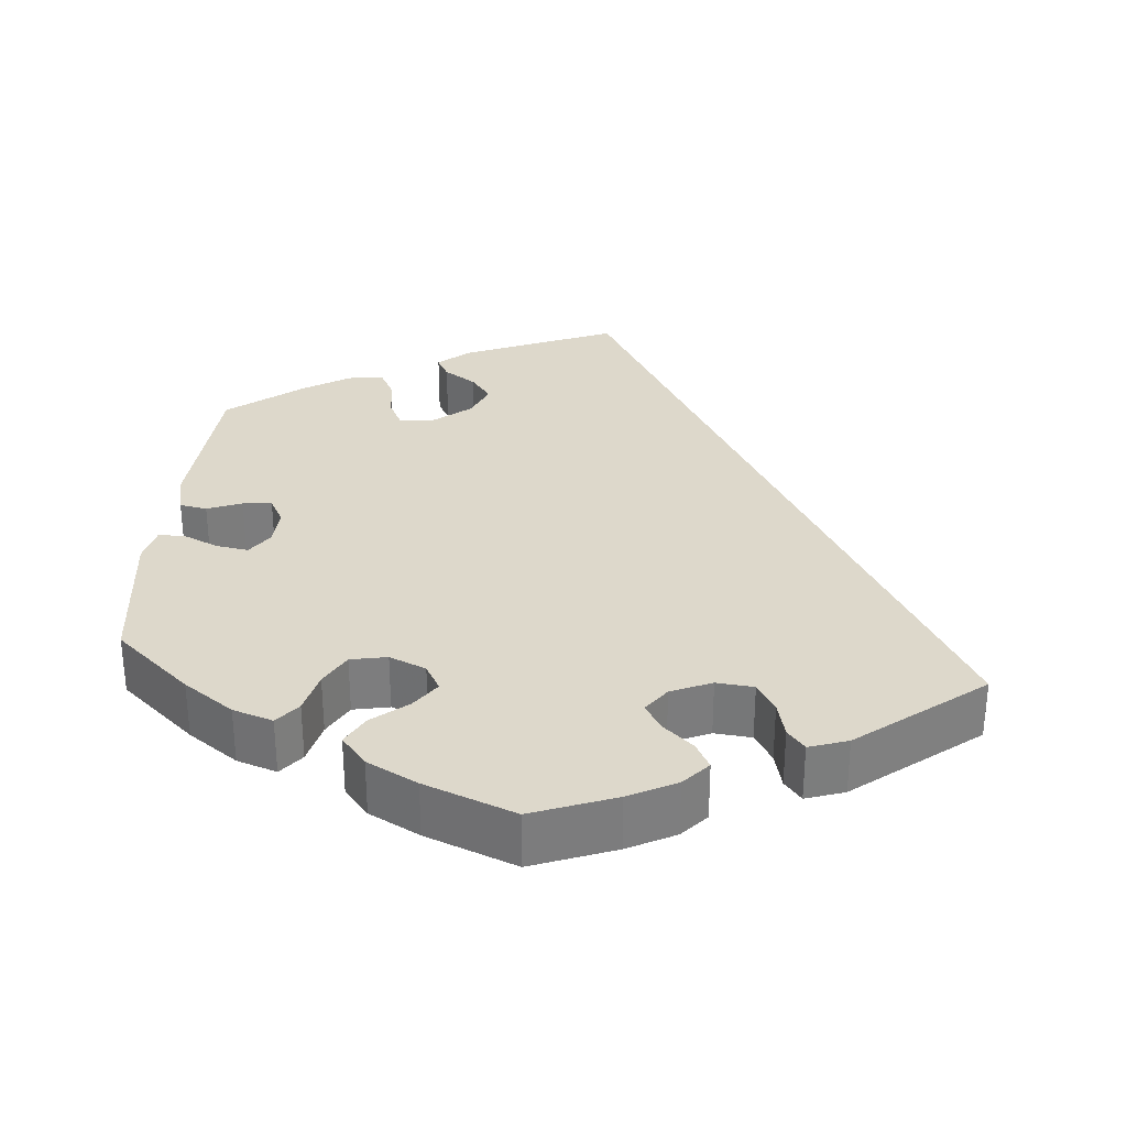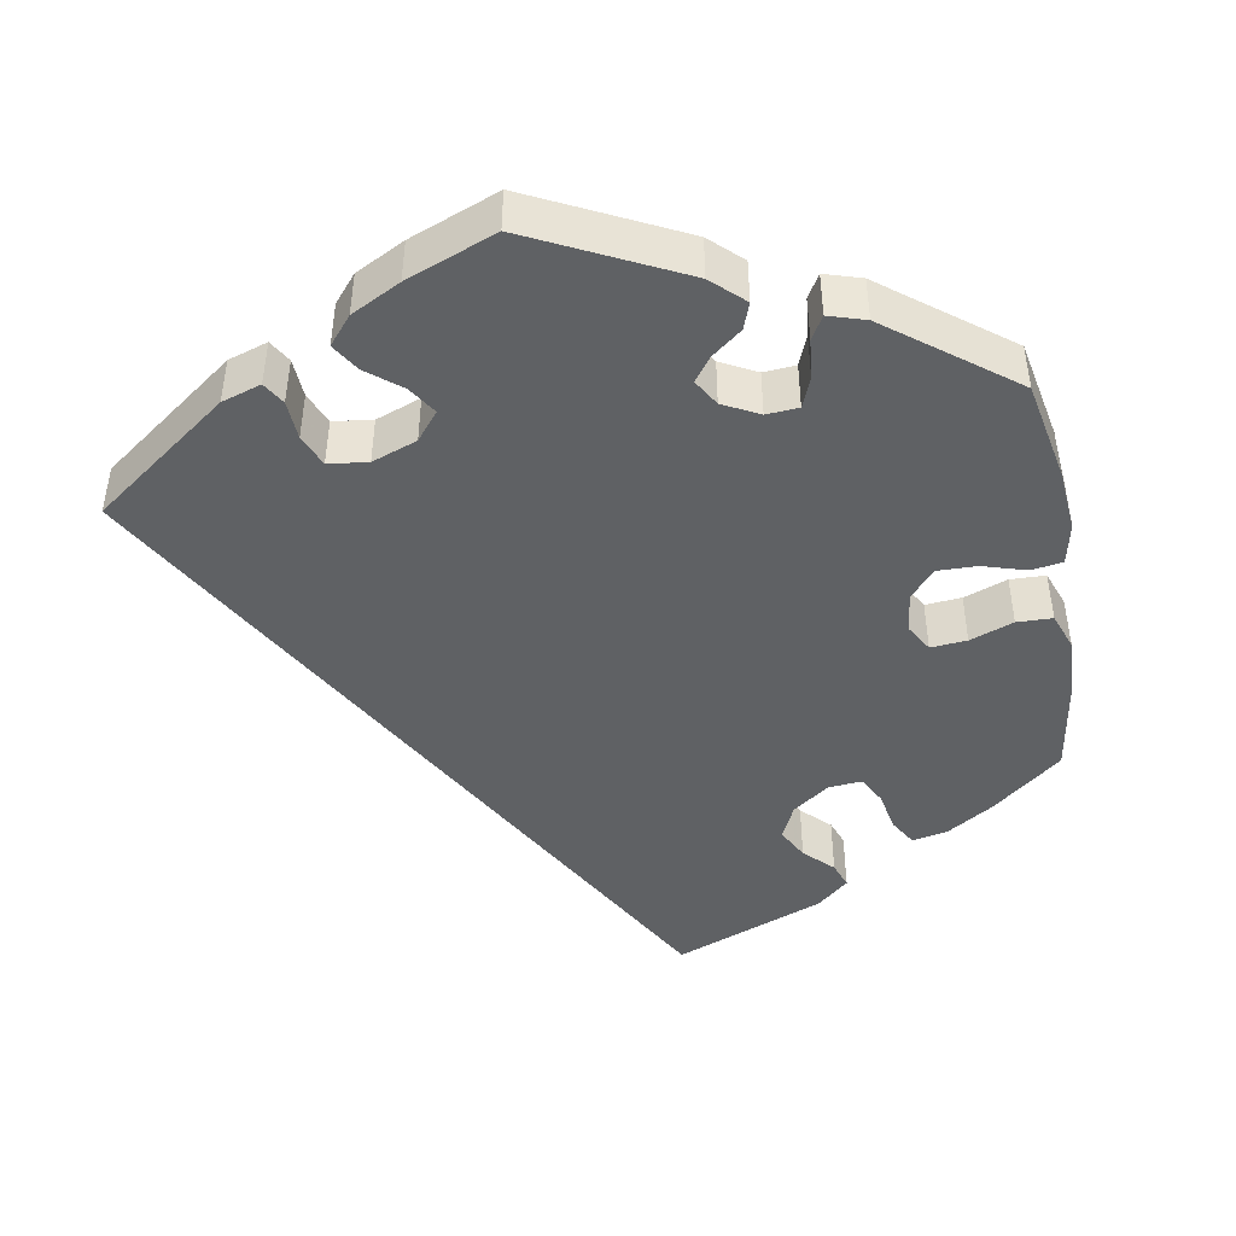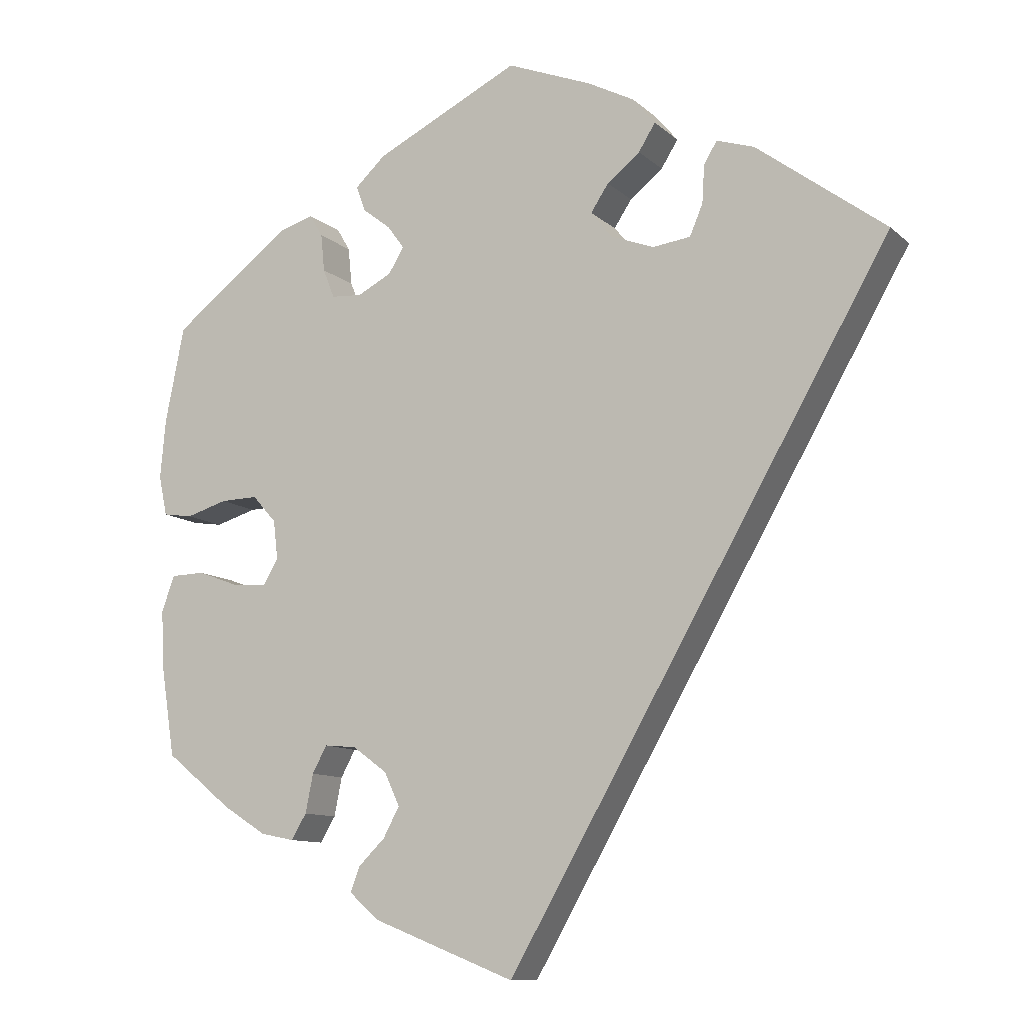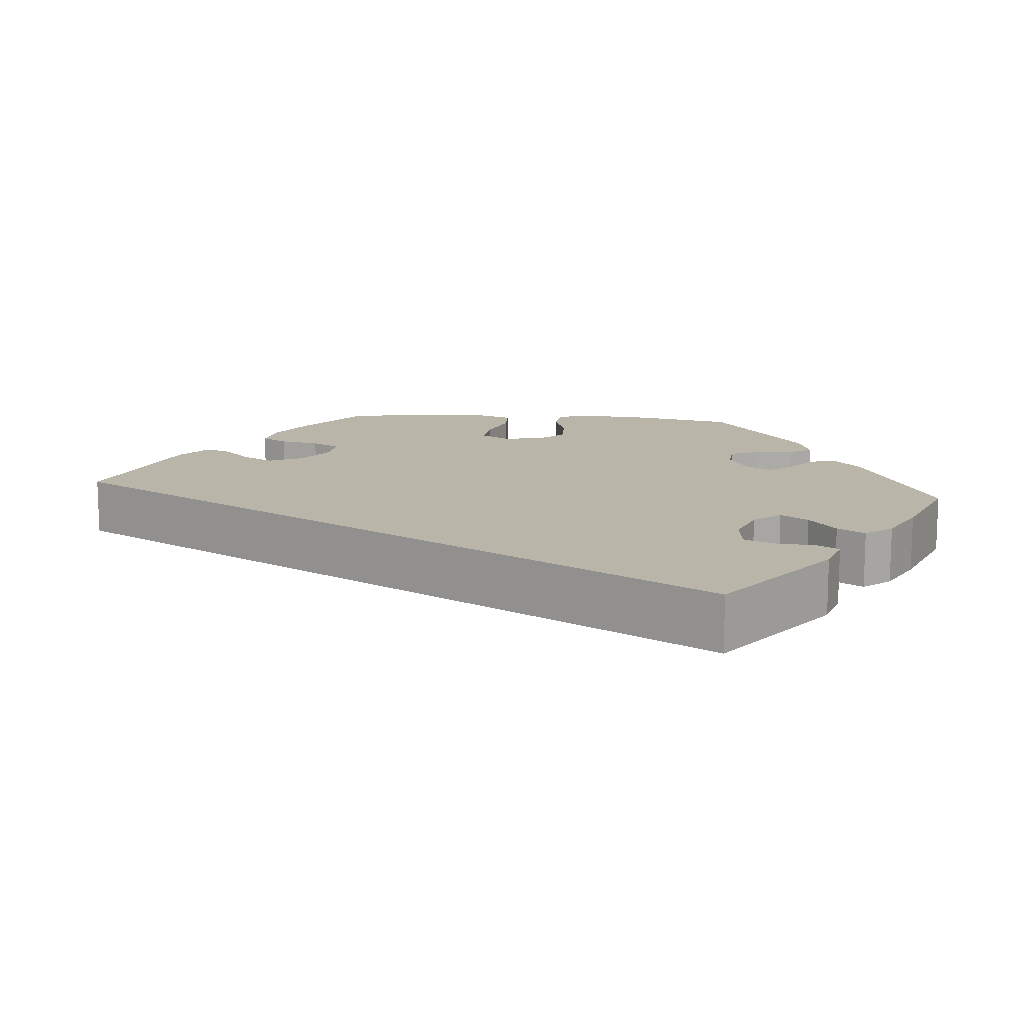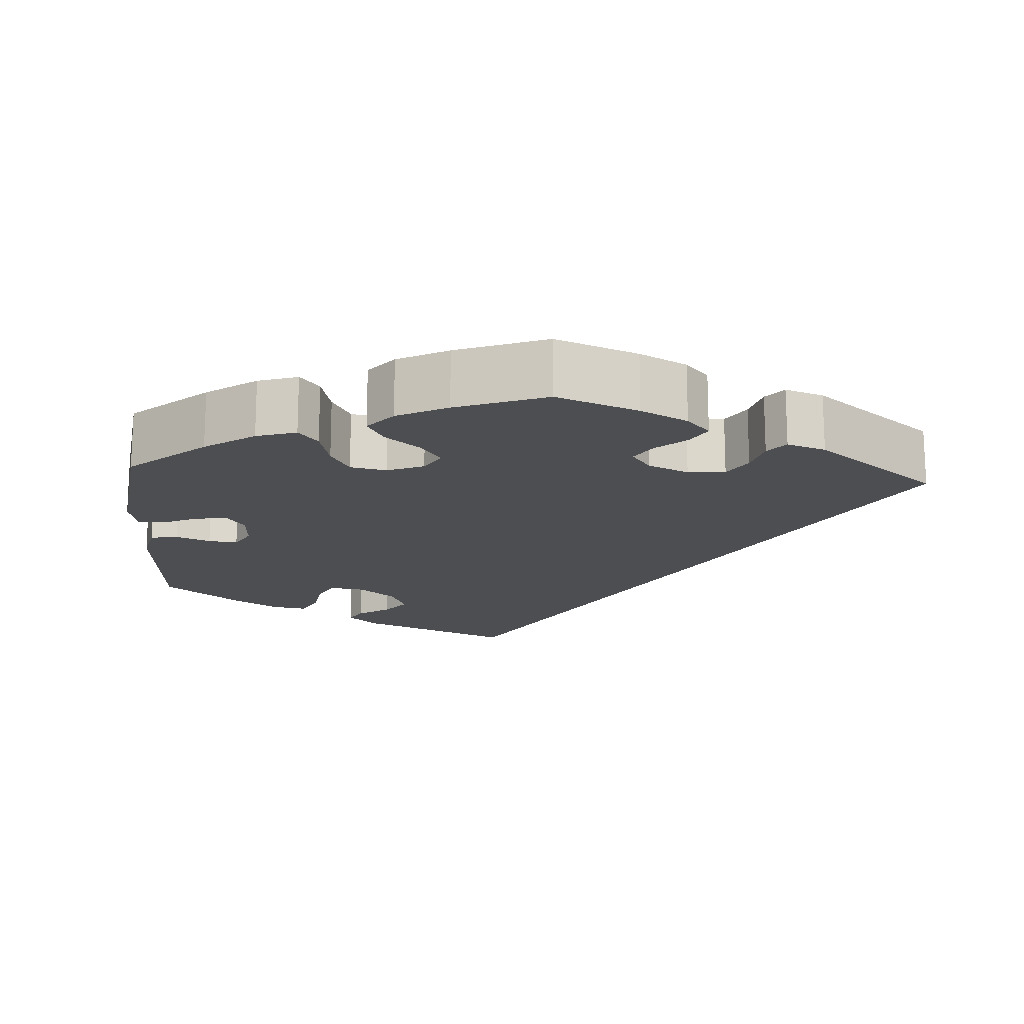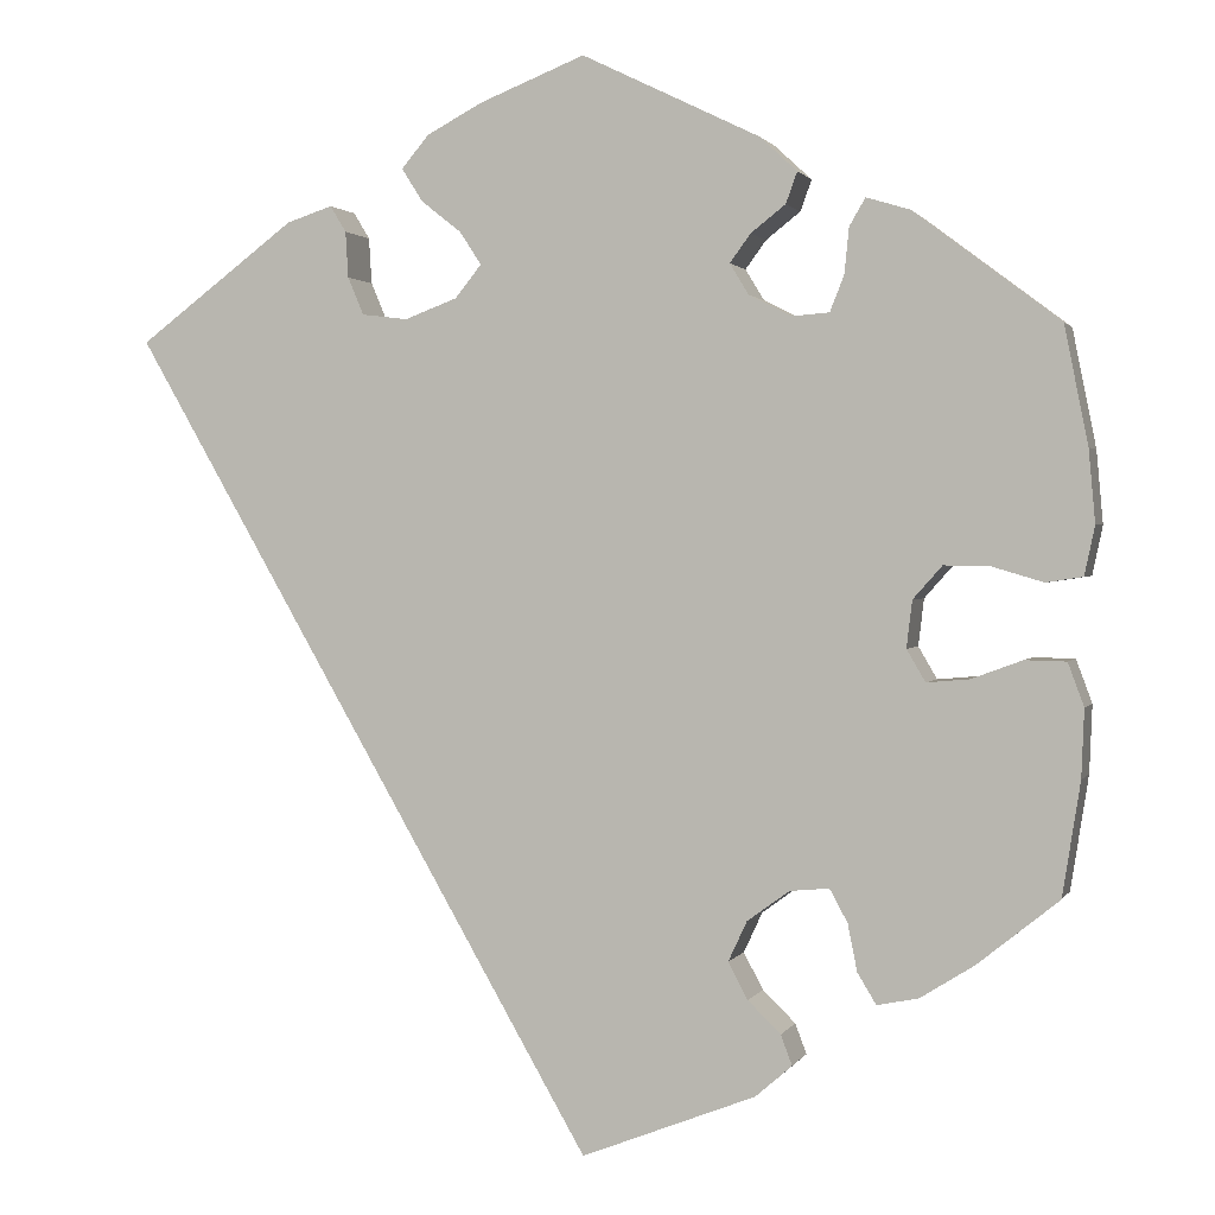
<metadata>
{"format":"obj","ext":"obj","renderer":"f3d","projection":"perspective","resolution":1024,"background":"white","views":[{"elev":31.3,"azim":125.3,"up":"+Y"},{"elev":-45.6,"azim":9.8,"up":"+Y"},{"elev":-10.8,"azim":-152.7,"up":"+Z"},{"elev":13.7,"azim":-85.0,"up":"+Y"},{"elev":-16.9,"azim":116.1,"up":"+Y"},{"elev":1.4,"azim":16.2,"up":"+Z"}]}
</metadata>
<code>
v 0.413 0.07 -0.359
v 0.356 0.07 -0.395
v 0.312 0.07 -0.404
v 0.292 0.07 -0.371
v 0.282 0.07 -0.321
v 0.263 0.07 -0.286
v 0.221 0.07 -0.29
v 0.176 0.07 -0.323
v 0.156 0.07 -0.366
v 0.177 0.07 -0.405
v 0.212 0.07 -0.439
v 0.224 0.07 -0.471
v 0.185 0.07 -0.505
v -0.001 0.07 -0.578
v -0.501 0.07 0.288
v -0.333 0.07 0.414
v -0.284 0.07 0.43
v -0.267 0.07 0.402
v -0.264 0.07 0.353
v -0.247 0.07 0.313
v -0.198 0.07 0.307
v -0.142 0.07 0.328
v -0.114 0.07 0.363
v -0.137 0.07 0.398
v -0.18 0.07 0.432
v -0.202 0.07 0.467
v -0.173 0.07 0.502
v -0.112 0.07 0.534
v -0.001 0.07 0.578
v 0.188 0.07 0.486
v 0.228 0.07 0.449
v 0.216 0.07 0.416
v 0.179 0.07 0.387
v 0.157 0.07 0.357
v 0.177 0.07 0.324
v 0.222 0.07 0.301
v 0.262 0.07 0.304
v 0.277 0.07 0.342
v 0.282 0.07 0.391
v 0.299 0.07 0.42
v 0.345 0.07 0.406
v 0.5 0.07 0.289
v 0.525 0.07 0.164
v 0.532 0.07 0.087
v 0.521 0.07 0.035
v 0.482 0.07 0.029
v 0.428 0.07 0.045
v 0.379 0.07 0.046
v 0.348 0.07 0.011
v 0.342 0.07 -0.039
v 0.362 0.07 -0.073
v 0.407 0.07 -0.069
v 0.461 0.07 -0.049
v 0.505 0.07 -0.05
v 0.522 0.07 -0.096
v 0.519 0.07 -0.168
v 0.5 0.07 -0.289
v 0.413 0 -0.359
v 0.356 0 -0.395
v 0.312 0 -0.404
v 0.292 0 -0.371
v 0.282 0 -0.321
v 0.263 0 -0.286
v 0.221 0 -0.29
v 0.176 0 -0.323
v 0.156 0 -0.366
v 0.177 0 -0.405
v 0.212 0 -0.439
v 0.224 0 -0.471
v 0.185 0 -0.505
v -0.001 0 -0.578
v -0.501 0 0.288
v -0.333 0 0.414
v -0.284 0 0.43
v -0.267 0 0.402
v -0.264 0 0.353
v -0.247 0 0.313
v -0.198 0 0.307
v -0.142 0 0.328
v -0.114 0 0.363
v -0.137 0 0.398
v -0.18 0 0.432
v -0.202 0 0.467
v -0.173 0 0.502
v -0.112 0 0.534
v -0.001 0 0.578
v 0.188 0 0.486
v 0.228 0 0.449
v 0.216 0 0.416
v 0.179 0 0.387
v 0.157 0 0.357
v 0.177 0 0.324
v 0.222 0 0.301
v 0.262 0 0.304
v 0.277 0 0.342
v 0.282 0 0.391
v 0.299 0 0.42
v 0.345 0 0.406
v 0.5 0 0.289
v 0.525 0 0.164
v 0.532 0 0.087
v 0.521 0 0.035
v 0.482 0 0.029
v 0.428 0 0.045
v 0.379 0 0.046
v 0.348 0 0.011
v 0.342 0 -0.039
v 0.362 0 -0.073
v 0.407 0 -0.069
v 0.461 0 -0.049
v 0.505 0 -0.05
v 0.522 0 -0.096
v 0.519 0 -0.168
v 0.5 0 -0.289
f 52 53 54 55
f 51 52 55 56
f 44 45 46 47
f 44 47 48
f 43 44 48
f 42 43 48
f 41 42 48 49
f 38 39 40 41
f 37 38 41 49
f 30 31 32 33
f 30 33 34
f 29 30 34
f 28 29 34 35
f 24 25 26 27
f 23 24 27 28
f 16 17 18 19
f 16 19 20
f 15 16 20
f 14 15 20 21
f 10 11 12 13
f 9 10 13 14
f 8 9 14 21
f 2 3 4 5
f 2 5 6
f 1 2 6
f 51 56 57 1
f 36 37 49 50
f 35 36 50
f 23 28 35 50
f 22 23 50 51
f 7 8 21 22
f 6 7 22 51
f 1 6 51
f 112 111 110 109
f 113 112 109 108
f 104 103 102 101
f 105 104 101
f 105 101 100
f 105 100 99
f 106 105 99 98
f 98 97 96 95
f 106 98 95 94
f 90 89 88 87
f 91 90 87
f 91 87 86
f 92 91 86 85
f 84 83 82 81
f 85 84 81 80
f 76 75 74 73
f 77 76 73
f 77 73 72
f 78 77 72 71
f 70 69 68 67
f 71 70 67 66
f 78 71 66 65
f 62 61 60 59
f 63 62 59
f 63 59 58
f 58 114 113 108
f 107 106 94 93
f 107 93 92
f 107 92 85 80
f 108 107 80 79
f 79 78 65 64
f 108 79 64 63
f 108 63 58
f 1 58 59 2
f 2 59 60 3
f 3 60 61 4
f 4 61 62 5
f 5 62 63 6
f 6 63 64 7
f 7 64 65 8
f 8 65 66 9
f 9 66 67 10
f 10 67 68 11
f 11 68 69 12
f 12 69 70 13
f 13 70 71 14
f 14 71 72 15
f 15 72 73 16
f 16 73 74 17
f 17 74 75 18
f 18 75 76 19
f 19 76 77 20
f 20 77 78 21
f 21 78 79 22
f 22 79 80 23
f 23 80 81 24
f 24 81 82 25
f 25 82 83 26
f 26 83 84 27
f 27 84 85 28
f 28 85 86 29
f 29 86 87 30
f 30 87 88 31
f 31 88 89 32
f 32 89 90 33
f 33 90 91 34
f 34 91 92 35
f 35 92 93 36
f 36 93 94 37
f 37 94 95 38
f 38 95 96 39
f 39 96 97 40
f 40 97 98 41
f 41 98 99 42
f 42 99 100 43
f 43 100 101 44
f 44 101 102 45
f 45 102 103 46
f 46 103 104 47
f 47 104 105 48
f 48 105 106 49
f 49 106 107 50
f 50 107 108 51
f 51 108 109 52
f 52 109 110 53
f 53 110 111 54
f 54 111 112 55
f 55 112 113 56
f 56 113 114 57
f 57 114 58 1

</code>
